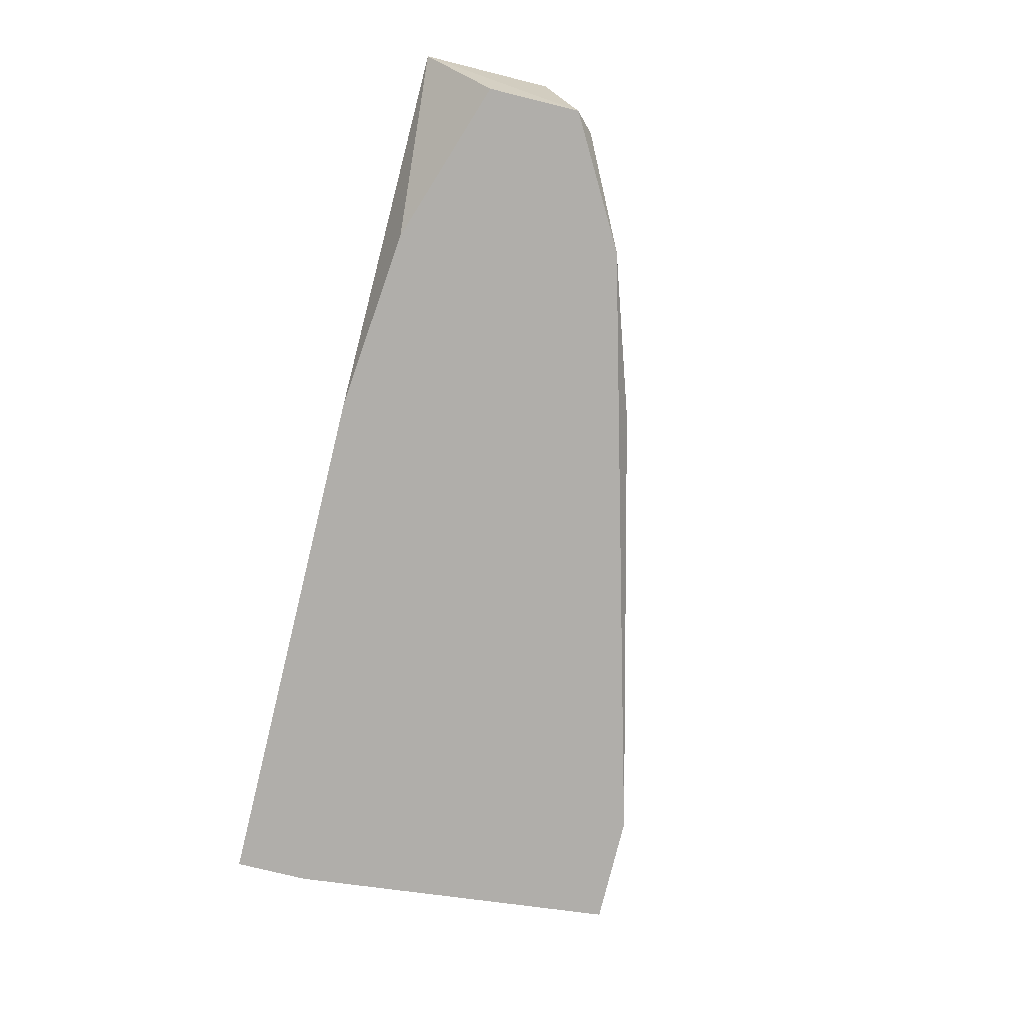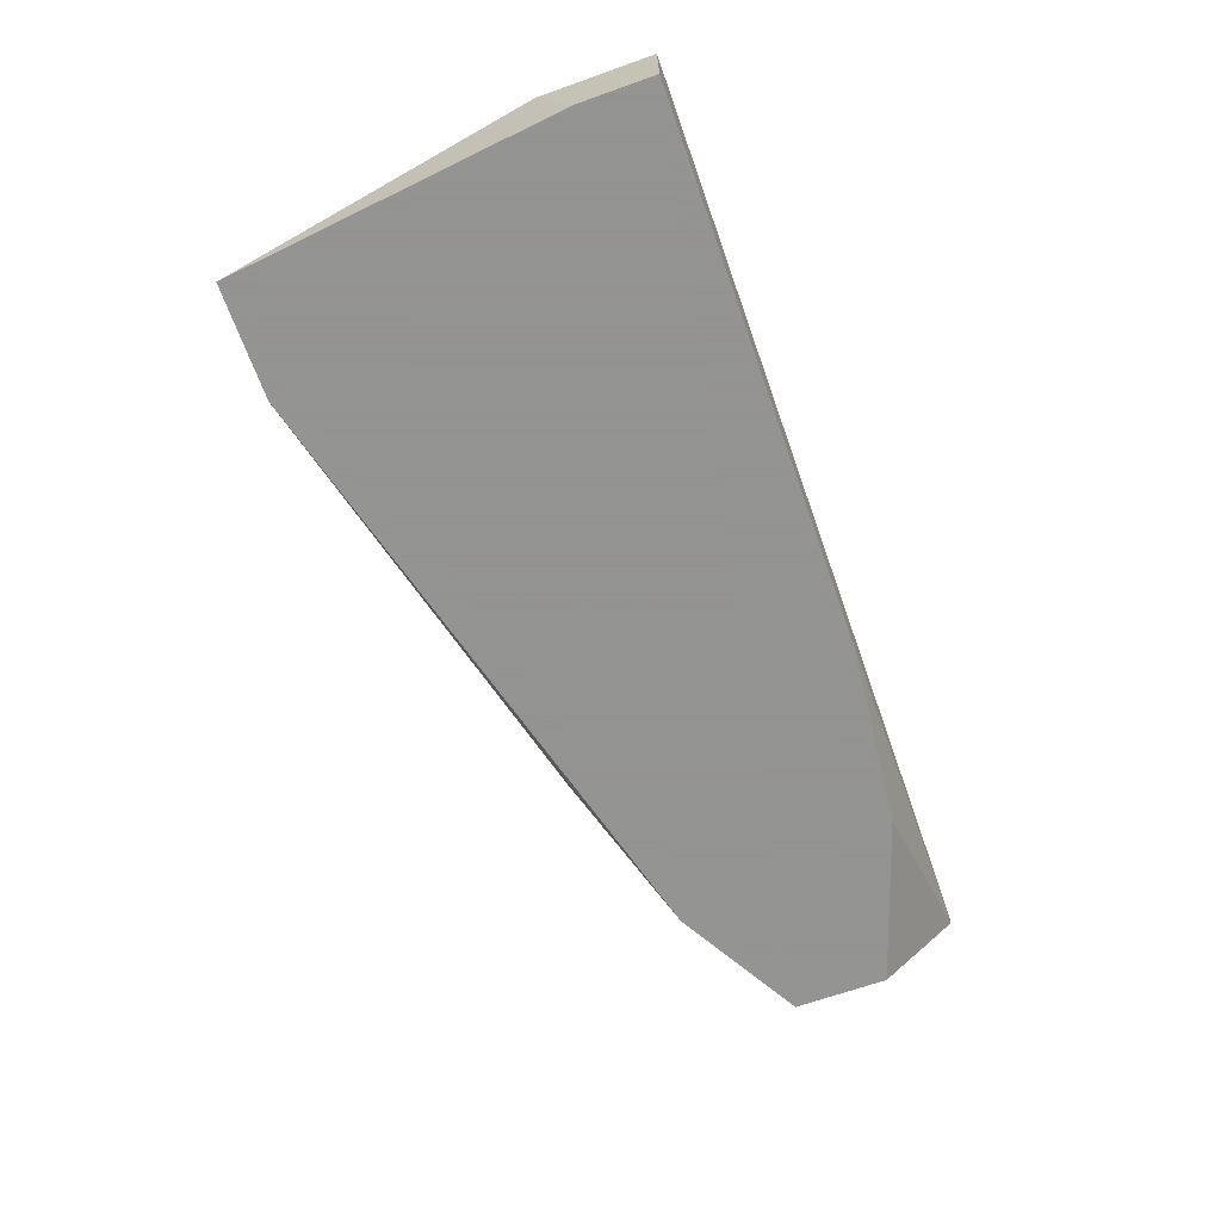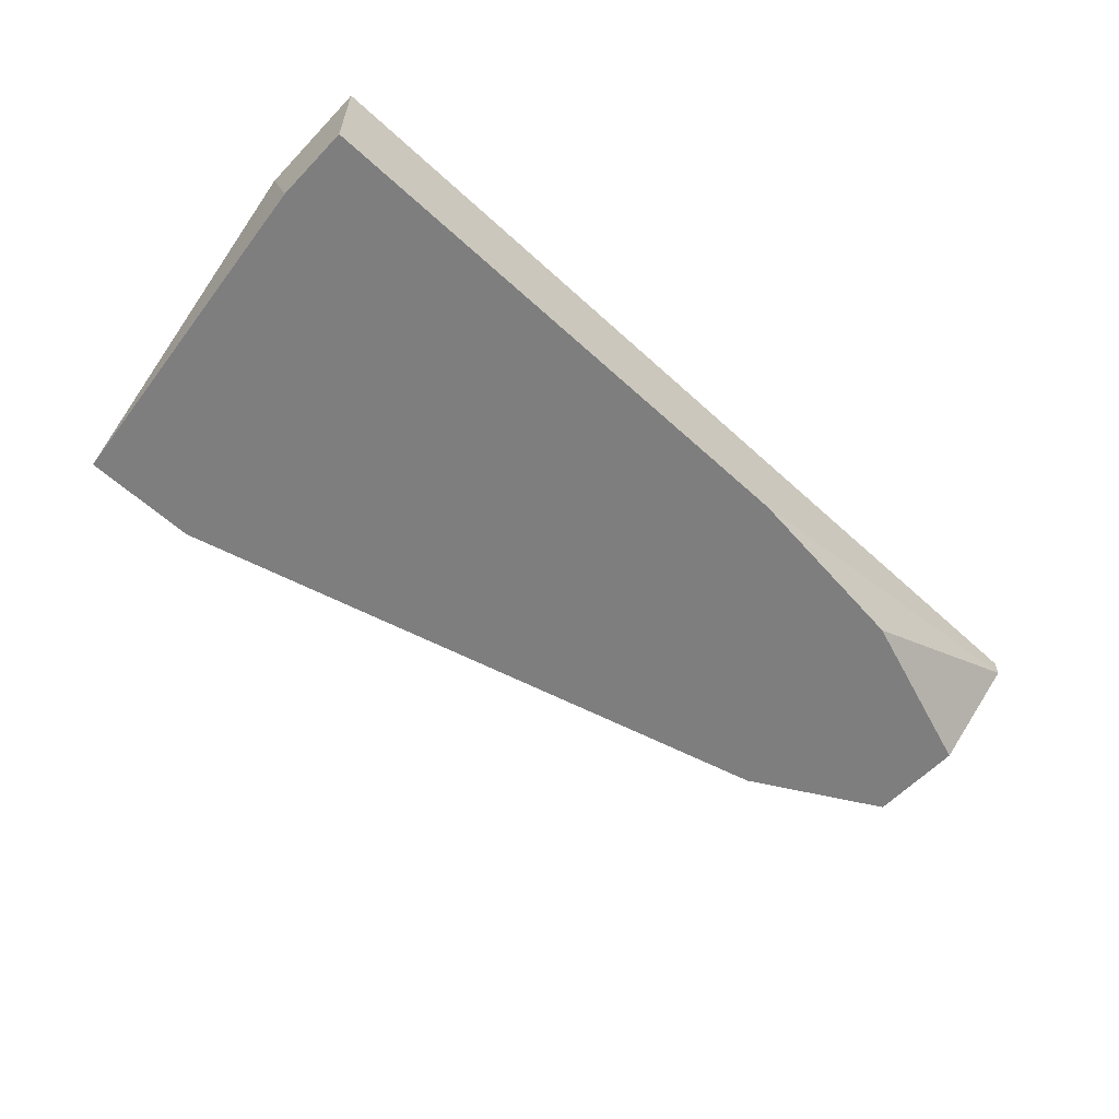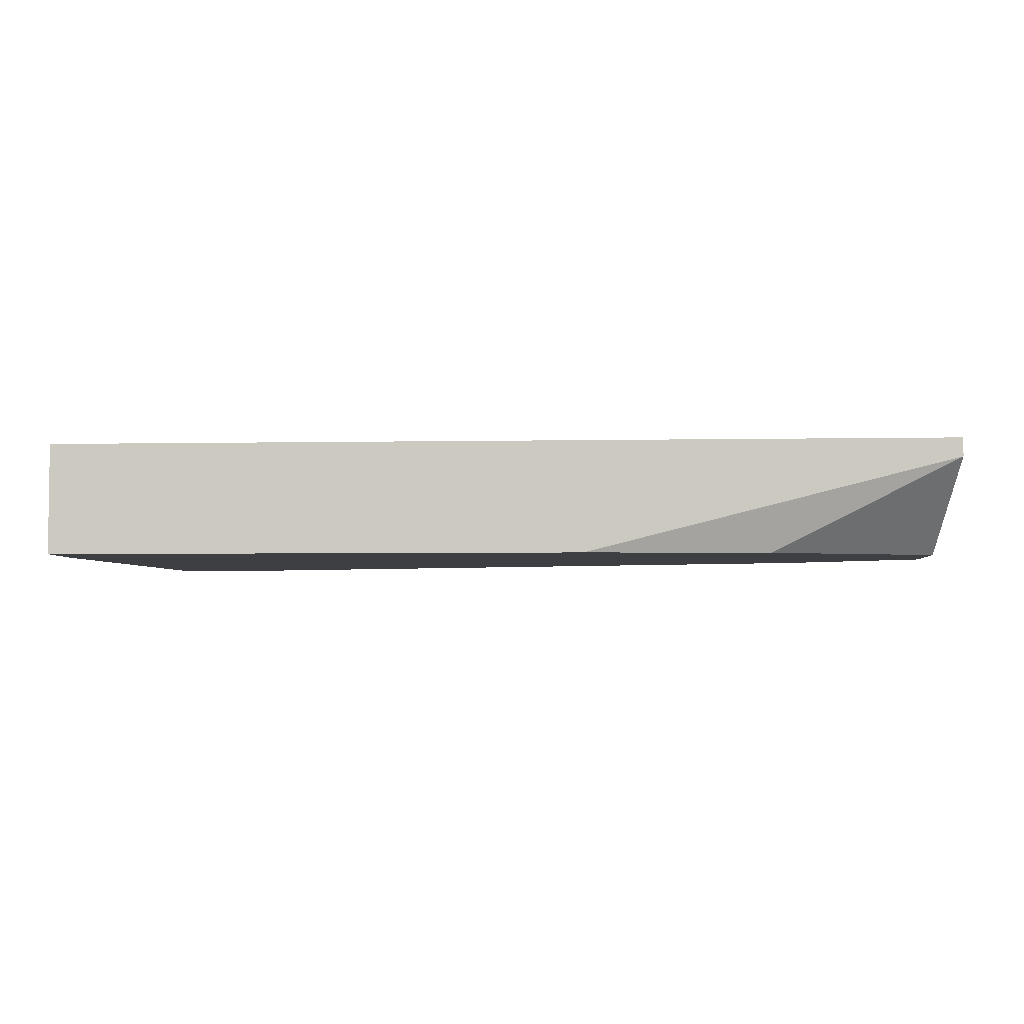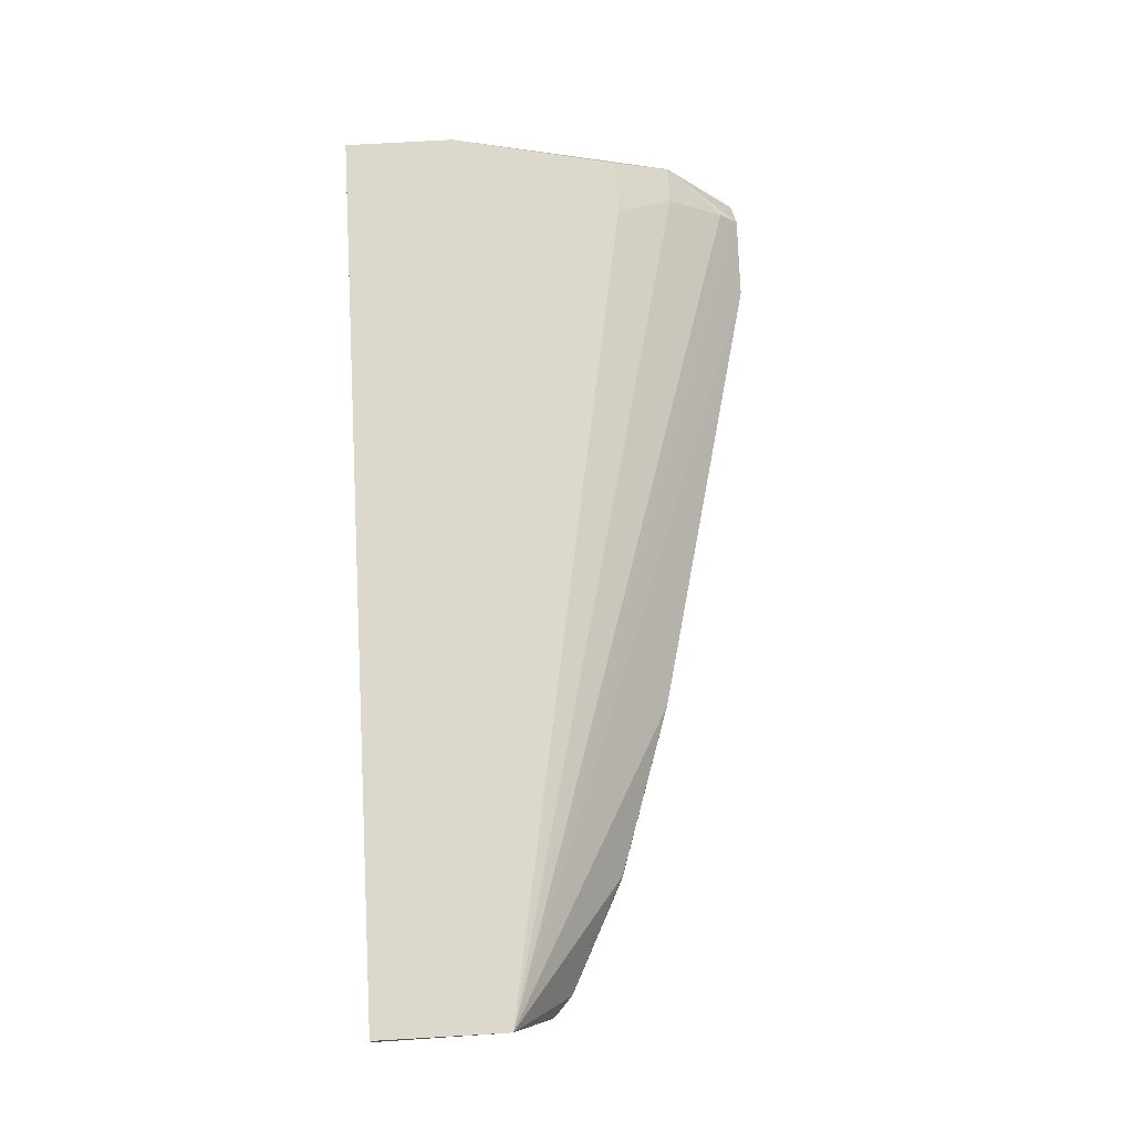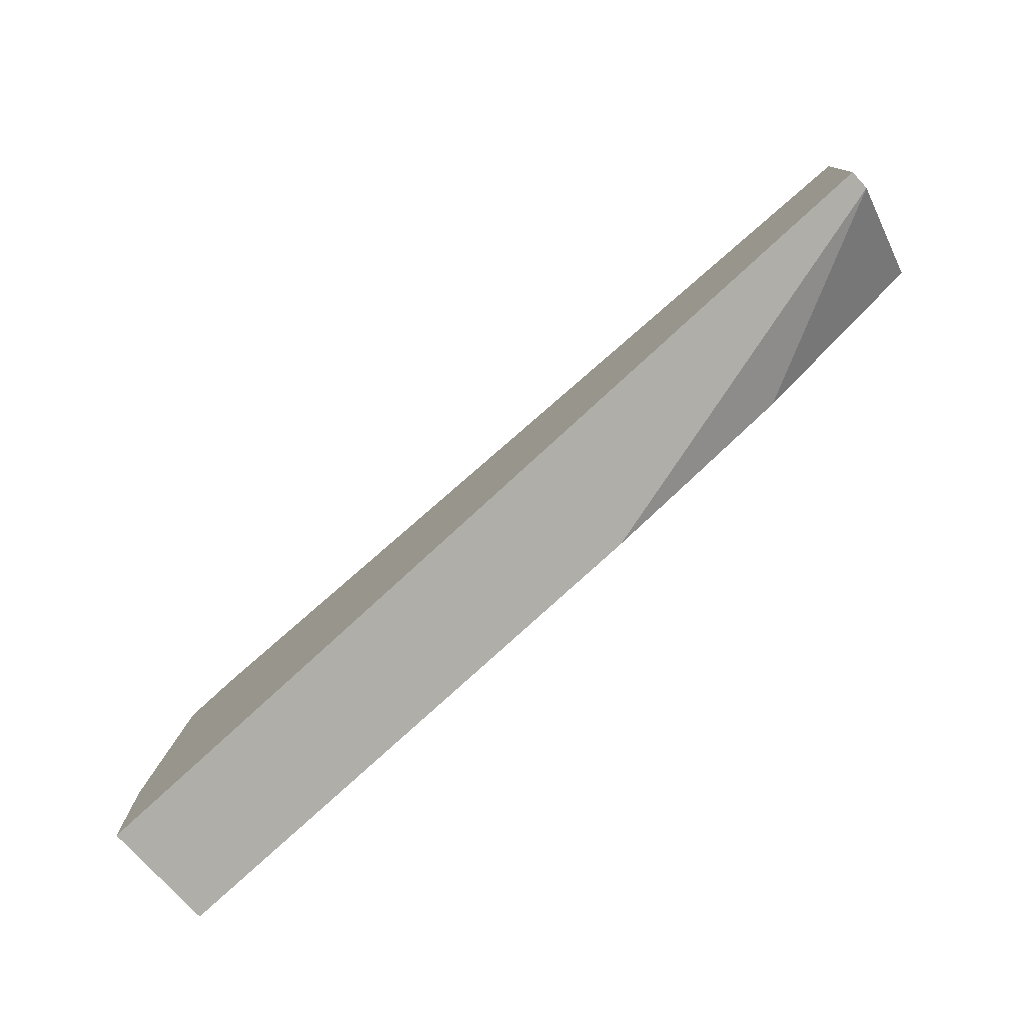
<metadata>
{"format":"obj","ext":"obj","renderer":"f3d","projection":"perspective","resolution":1024,"background":"white","views":[{"elev":-77.7,"azim":-103.8,"up":"+Y"},{"elev":-66.9,"azim":109.6,"up":"+Y"},{"elev":-59.5,"azim":136.7,"up":"+Y"},{"elev":-4.3,"azim":-176.4,"up":"+Y"},{"elev":72.7,"azim":-93.3,"up":"+Y"},{"elev":-77.5,"azim":-137.4,"up":"+Z"}]}
</metadata>
<code>
v -0.002007 0.009429 0.004431
v 0.04385 0.01489 0.00989
v 0.04058 0.009429 0.01754
v 0.04058 0.008336 0.01754
v 0.004545 0.009429 0.007705
v 0.004545 0.008336 0.007705
v 0.04495 0.0138 0.01317
v 0.04495 0.01052 0.01754
v 0.04495 0.01161 0.01644
v 0.006729 0.008336 -0.005398
v 0.01765 0.008336 -0.006492
v 0.04713 0.01489 0.00989
v 0.04713 0.0138 0.01317
v 0.04713 0.008336 0.01754
v -0.003096 0.008336 -0.002122
v -0.003096 0.008336 0.003339
v 0.01438 0.009429 0.01098
v 0.04931 0.01489 -0.006492
v 0.04931 0.01489 6.3e-05
v 0.04931 0.008336 -0.006492
v 0.04931 0.008336 -0.002122
v -0.004191 0.01489 -0.006492
v -0.004191 0.01489 0.001154
v -0.004191 0.0138 -0.006492
f 12 23 2
f 24 22 18
f 24 18 20
f 20 14 16
f 22 24 23
f 18 22 23
f 24 16 23
f 20 16 10
f 18 23 12
f 16 24 15
f 24 10 15
f 10 16 15
f 16 14 6
f 24 20 11
f 10 24 11
f 20 10 11
f 20 18 19
f 18 12 19
f 14 8 4
f 6 14 4
f 17 6 4
f 12 7 13
f 8 14 13
f 14 19 13
f 19 12 13
f 14 20 21
f 19 14 21
f 20 19 21
f 7 23 9
f 23 8 9
f 13 7 9
f 8 13 9
f 17 23 5
f 6 17 5
f 23 17 3
f 8 23 3
f 4 8 3
f 17 4 3
f 23 16 1
f 16 6 1
f 5 23 1
f 6 5 1
f 23 7 2
f 7 12 2

</code>
